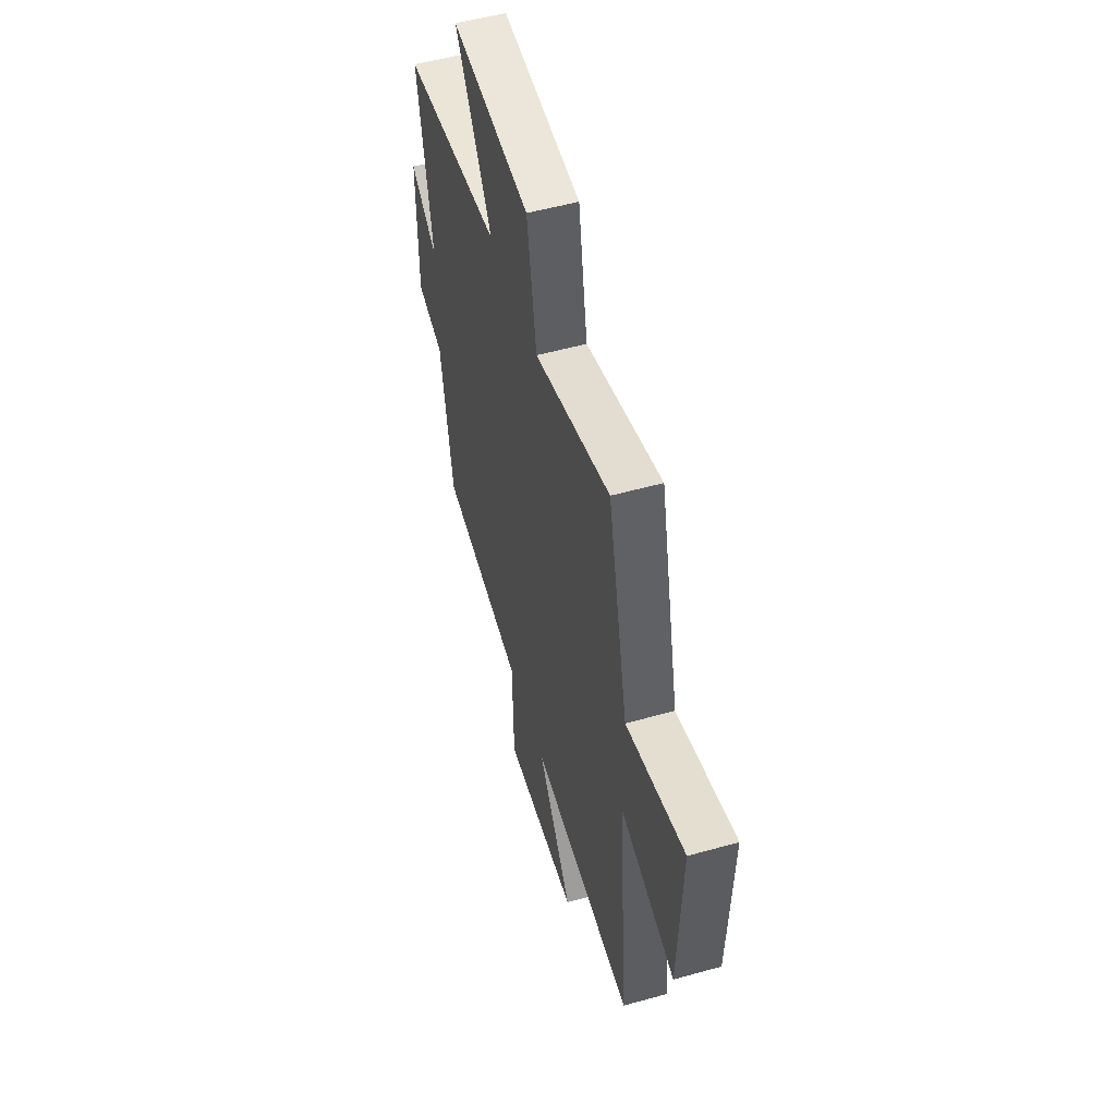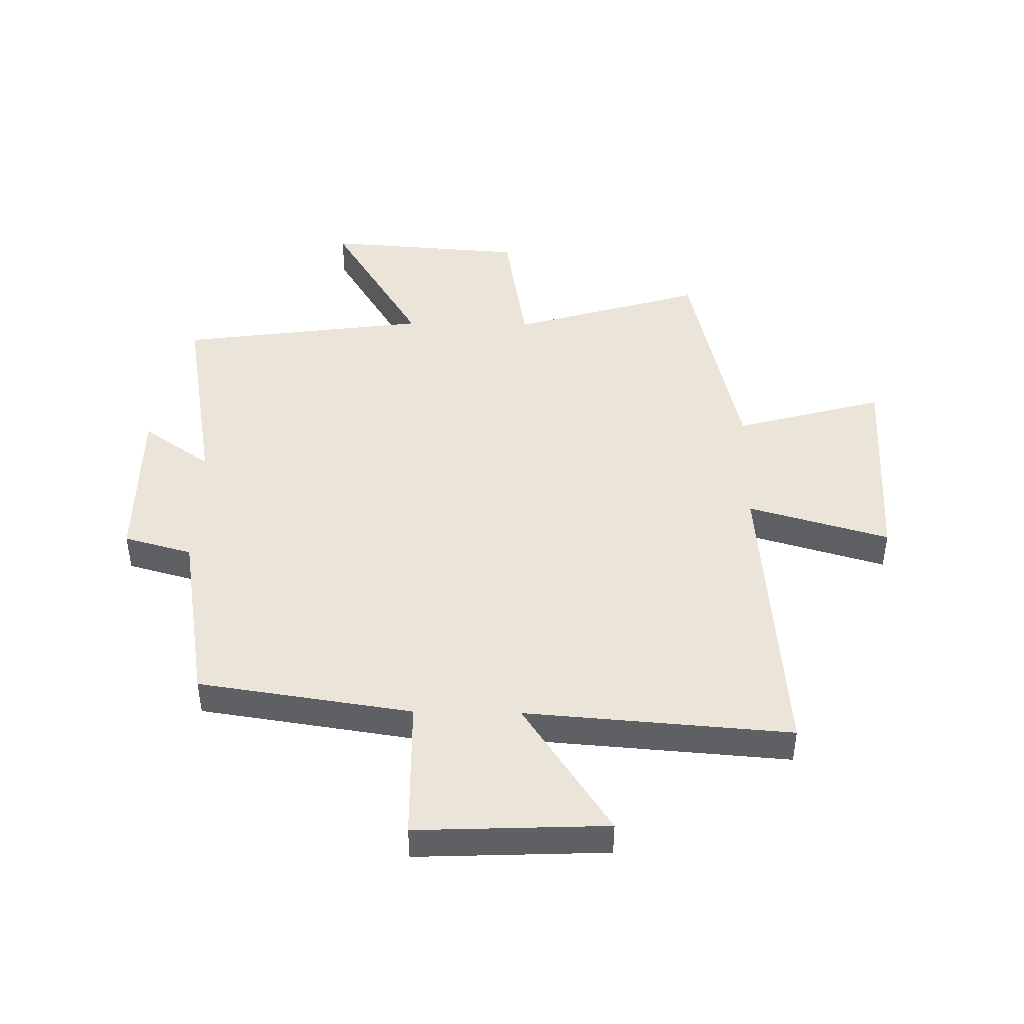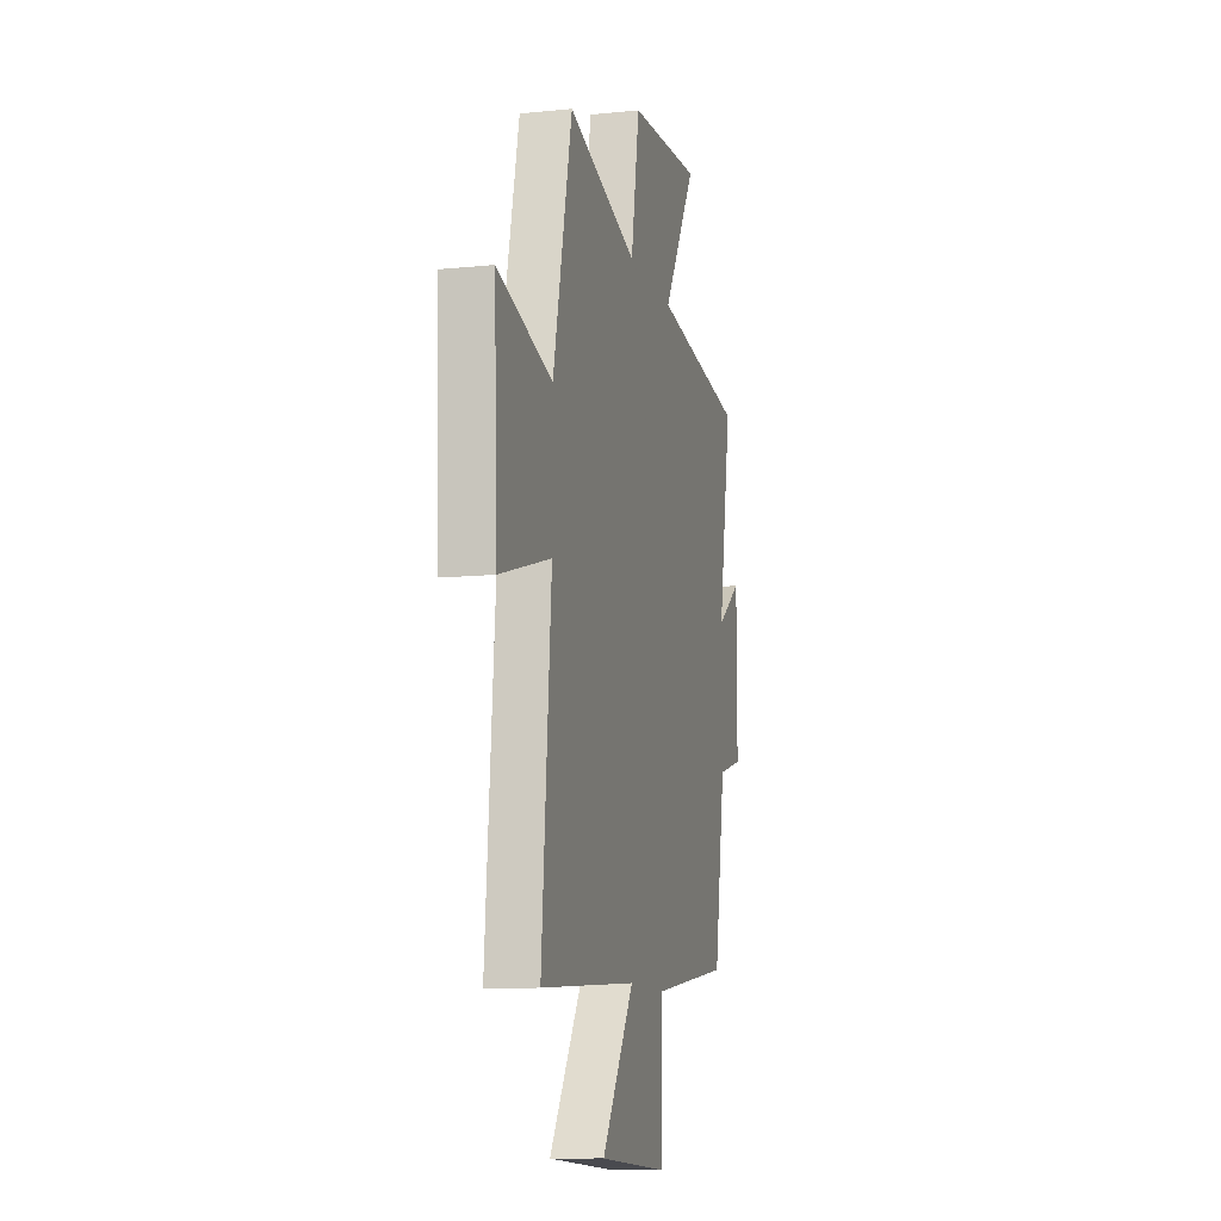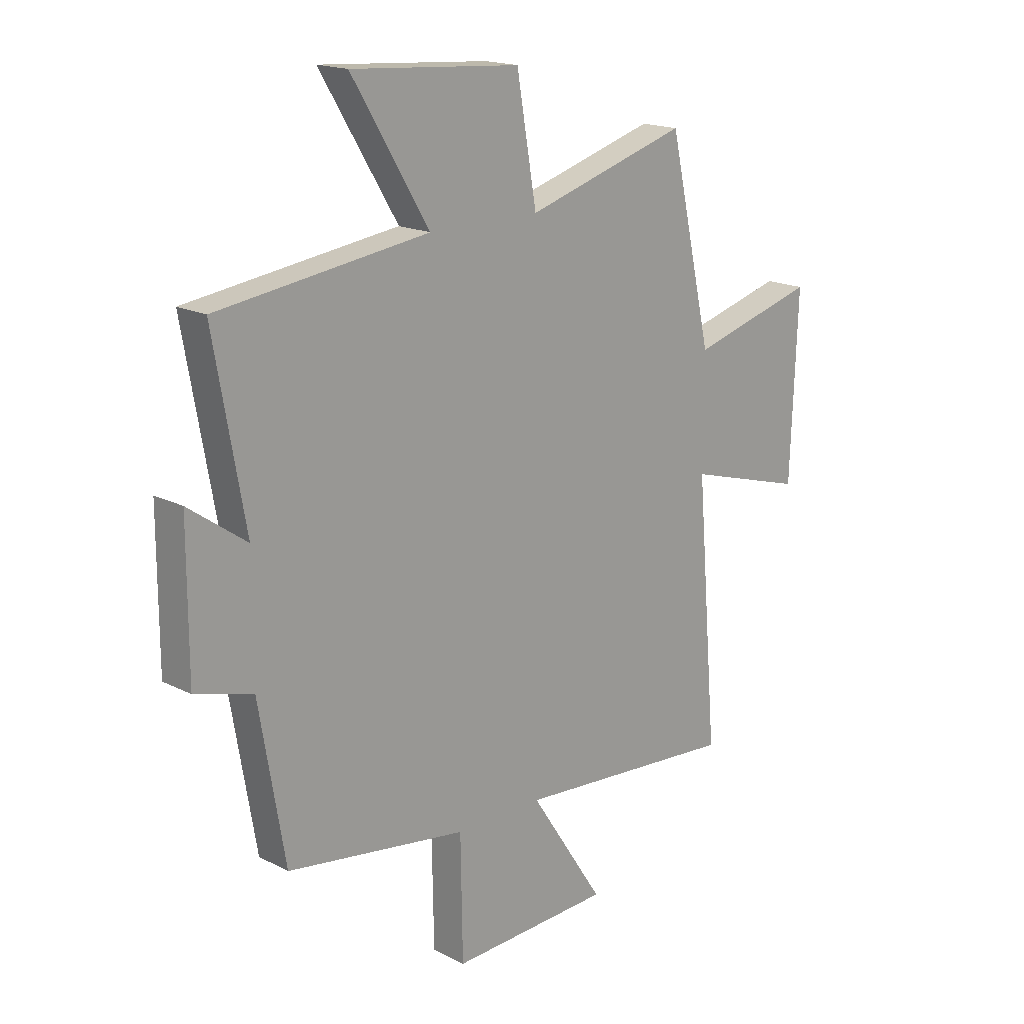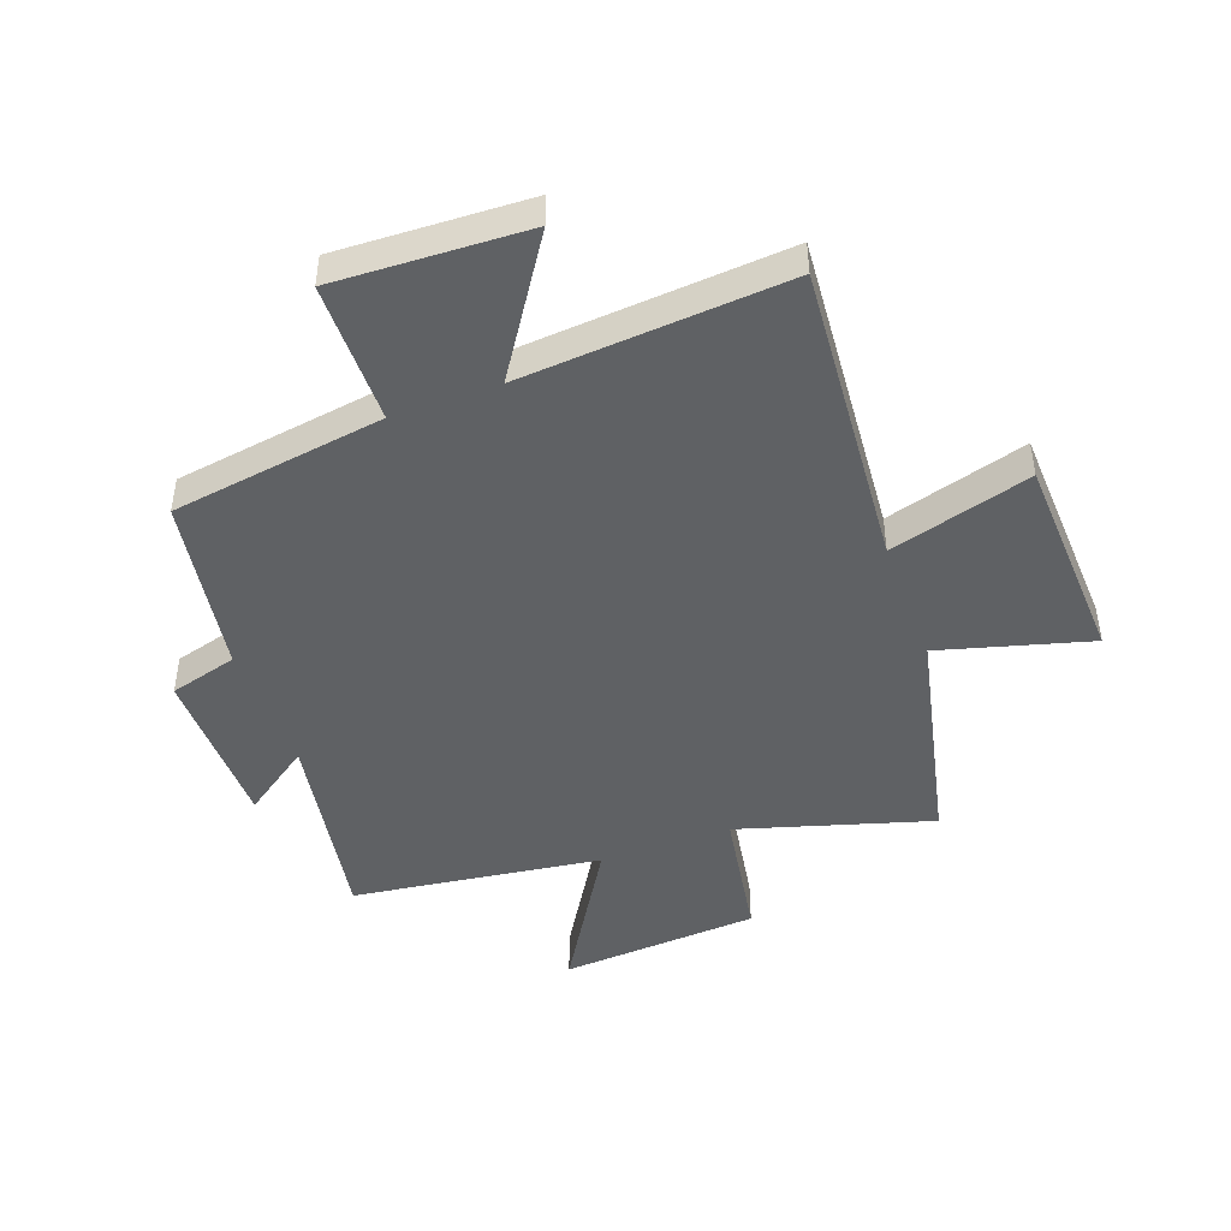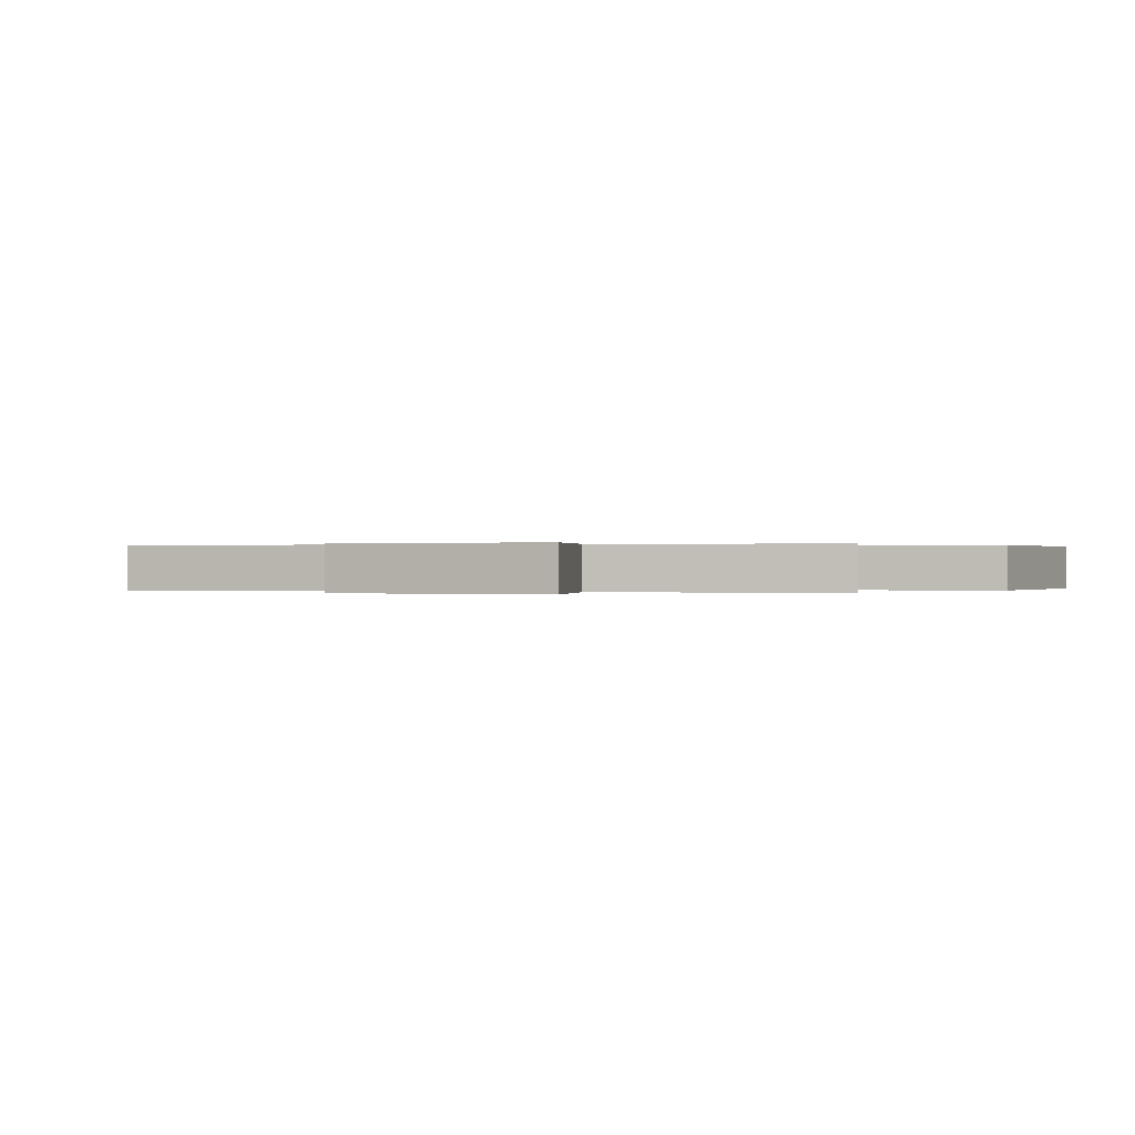
<metadata>
{"format":"obj","ext":"obj","renderer":"f3d","projection":"perspective","resolution":1024,"background":"white","views":[{"elev":53.7,"azim":-106.6,"up":"+Z"},{"elev":44.6,"azim":-179.0,"up":"+Y"},{"elev":-11.1,"azim":-75.9,"up":"+Z"},{"elev":17.5,"azim":135.2,"up":"+Z"},{"elev":-45.4,"azim":-159.7,"up":"+Y"},{"elev":0.1,"azim":-67.3,"up":"+Y"}]}
</metadata>
<code>
v 0.562 0.07 0.442
v 0.5 0.07 0.094
v 0.616 0.07 0.176
v 0.616 0.07 -0.108
v 0.5 0.07 -0.14
v 0.448 0.07 -0.446
v 0.085 0.07 -0.5
v 0.081 0.07 -0.742
v -0.243 0.07 -0.728
v -0.093 0.07 -0.5
v -0.544 0.07 -0.534
v -0.5 0.07 -0.012
v -0.74 0.07 -0.081
v -0.754 0.07 0.281
v -0.5 0.07 0.21
v -0.412 0.07 0.598
v -0.086 0.07 0.5
v -0.046 0.07 0.732
v 0.294 0.07 0.756
v 0.138 0.07 0.5
v 0.562 0 0.442
v 0.5 0 0.094
v 0.616 0 0.176
v 0.616 0 -0.108
v 0.5 0 -0.14
v 0.448 0 -0.446
v 0.085 0 -0.5
v 0.081 0 -0.742
v -0.243 0 -0.728
v -0.093 0 -0.5
v -0.544 0 -0.534
v -0.5 0 -0.012
v -0.74 0 -0.081
v -0.754 0 0.281
v -0.5 0 0.21
v -0.412 0 0.598
v -0.086 0 0.5
v -0.046 0 0.732
v 0.294 0 0.756
v 0.138 0 0.5
f 17 18 19 20
f 17 20 1 2
f 15 16 17 2
f 12 13 14 15
f 12 15 2
f 10 11 12 2
f 7 8 9 10
f 5 6 7 10
f 5 10 2 3
f 3 4 5
f 40 39 38 37
f 22 21 40 37
f 22 37 36 35
f 35 34 33 32
f 22 35 32
f 22 32 31 30
f 30 29 28 27
f 30 27 26 25
f 23 22 30 25
f 25 24 23
f 1 21 22 2
f 2 22 23 3
f 3 23 24 4
f 4 24 25 5
f 5 25 26 6
f 6 26 27 7
f 7 27 28 8
f 8 28 29 9
f 9 29 30 10
f 10 30 31 11
f 11 31 32 12
f 12 32 33 13
f 13 33 34 14
f 14 34 35 15
f 15 35 36 16
f 16 36 37 17
f 17 37 38 18
f 18 38 39 19
f 19 39 40 20
f 20 40 21 1

</code>
